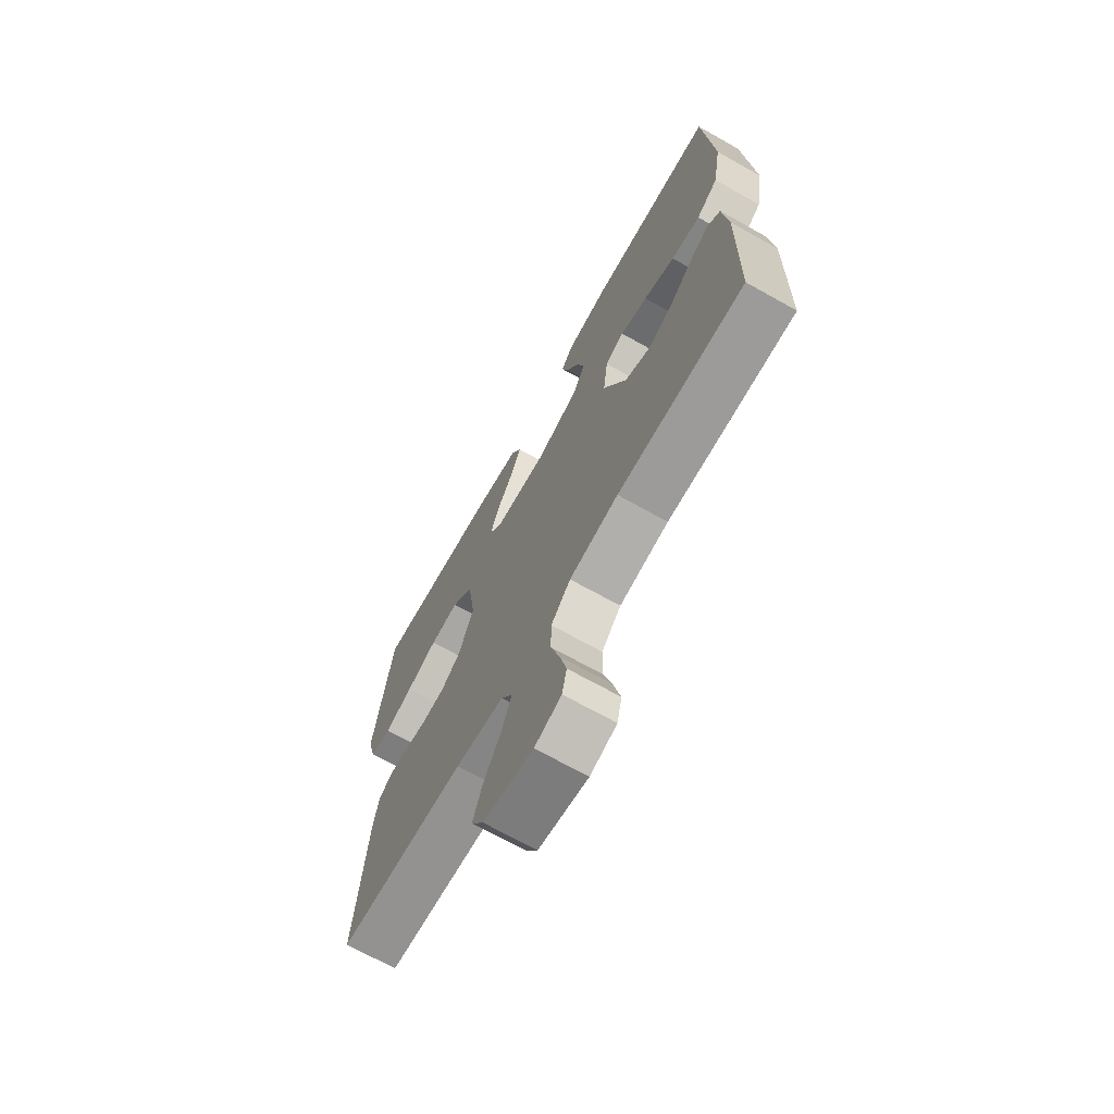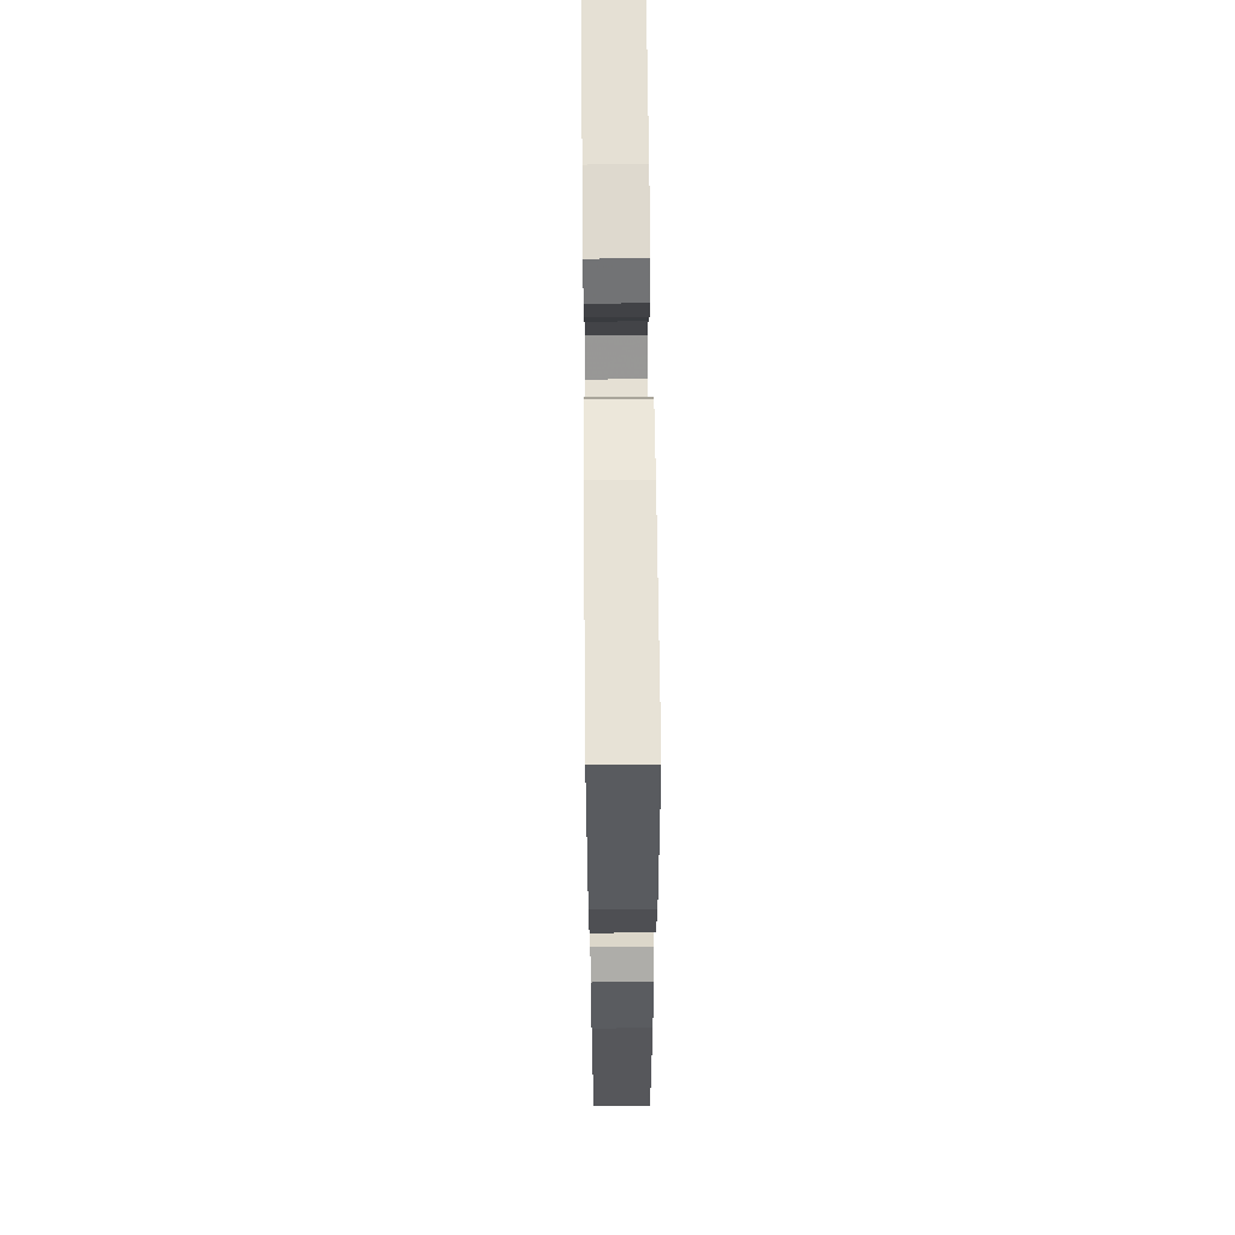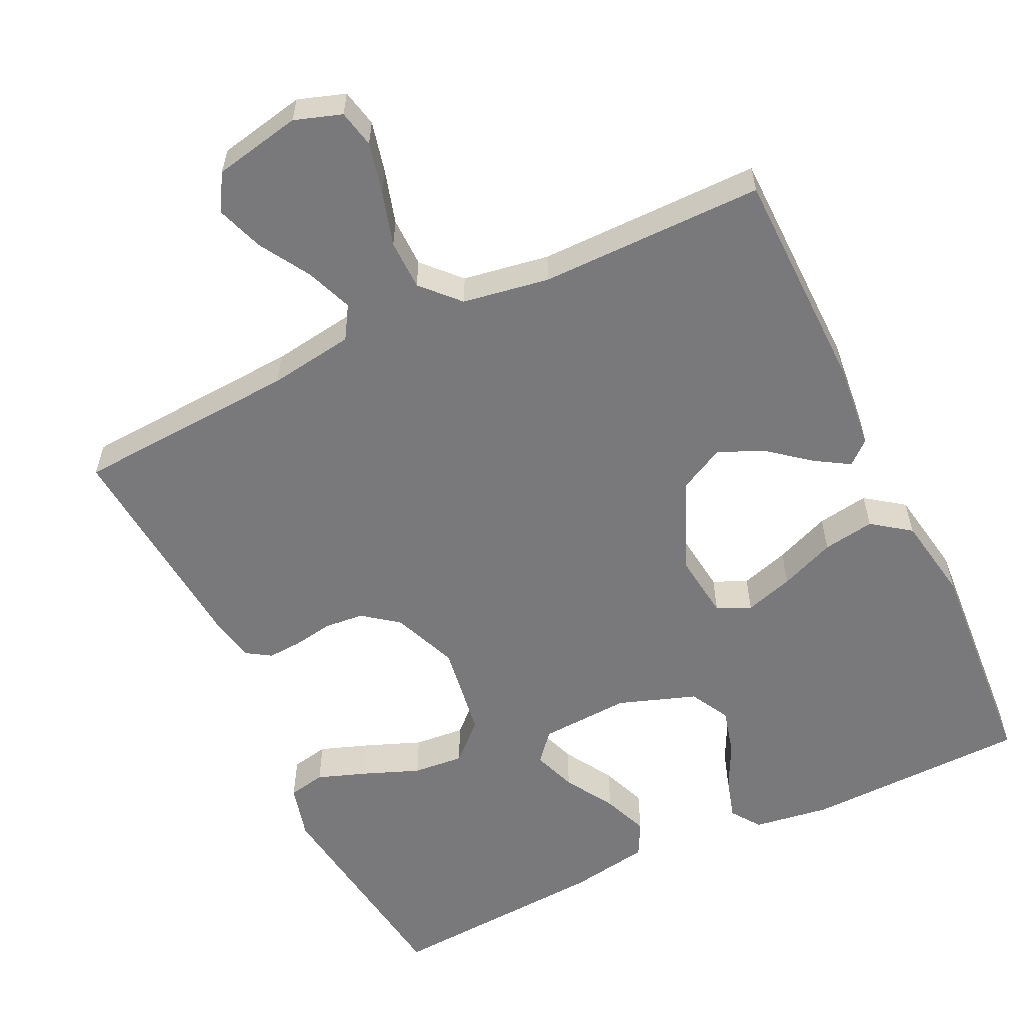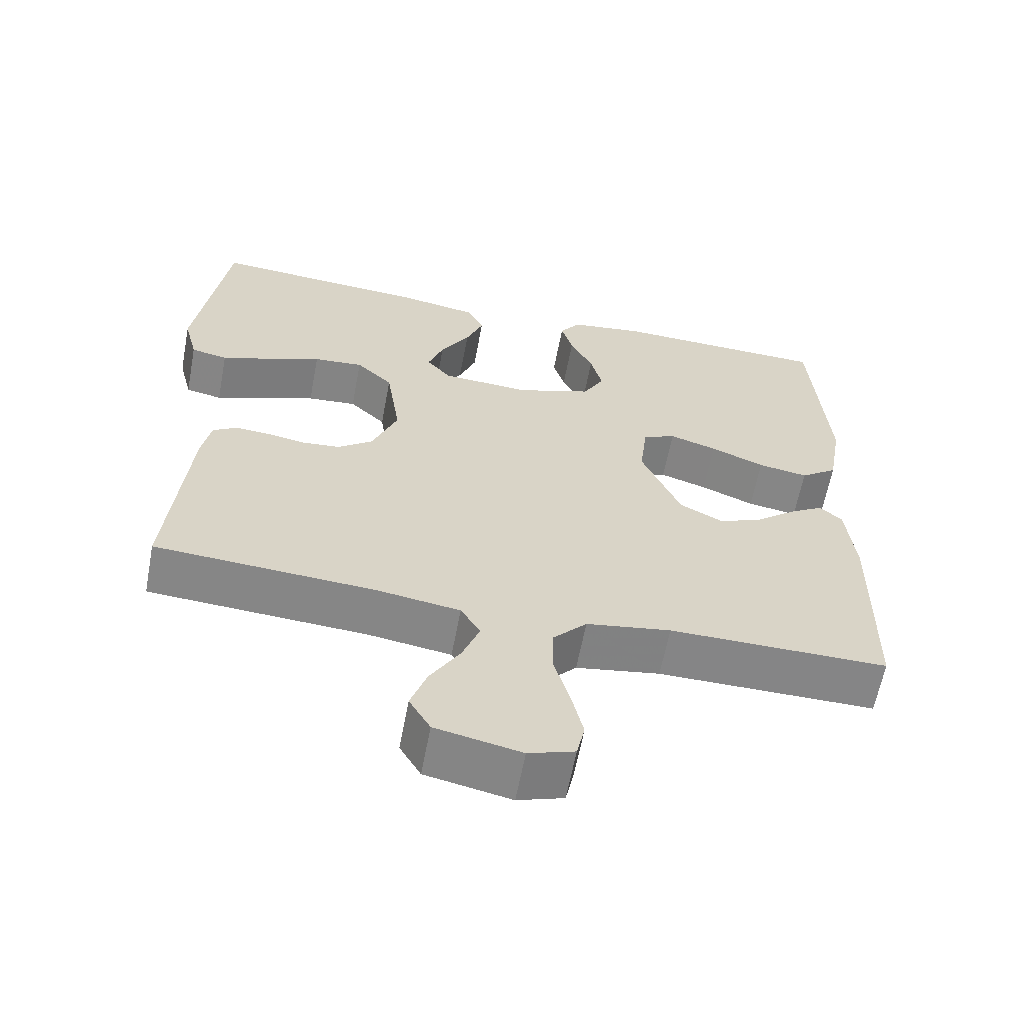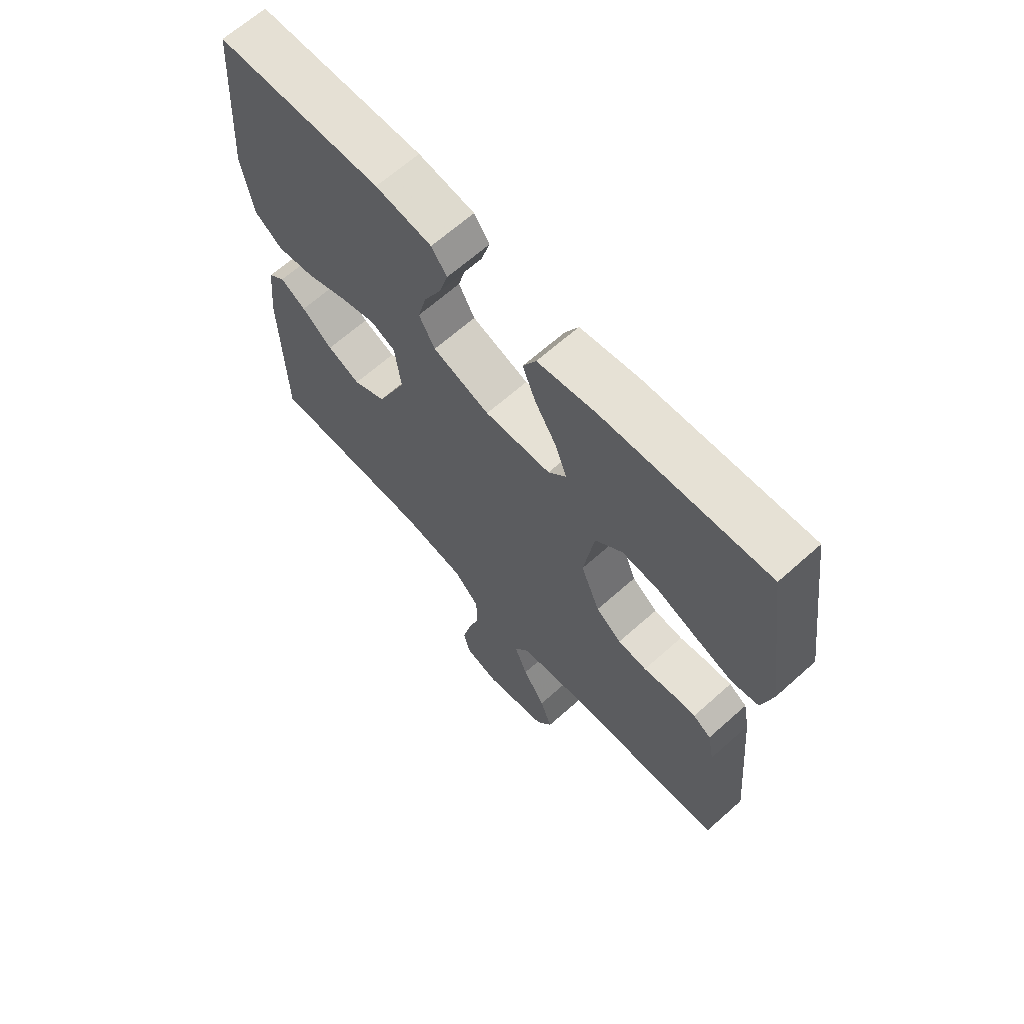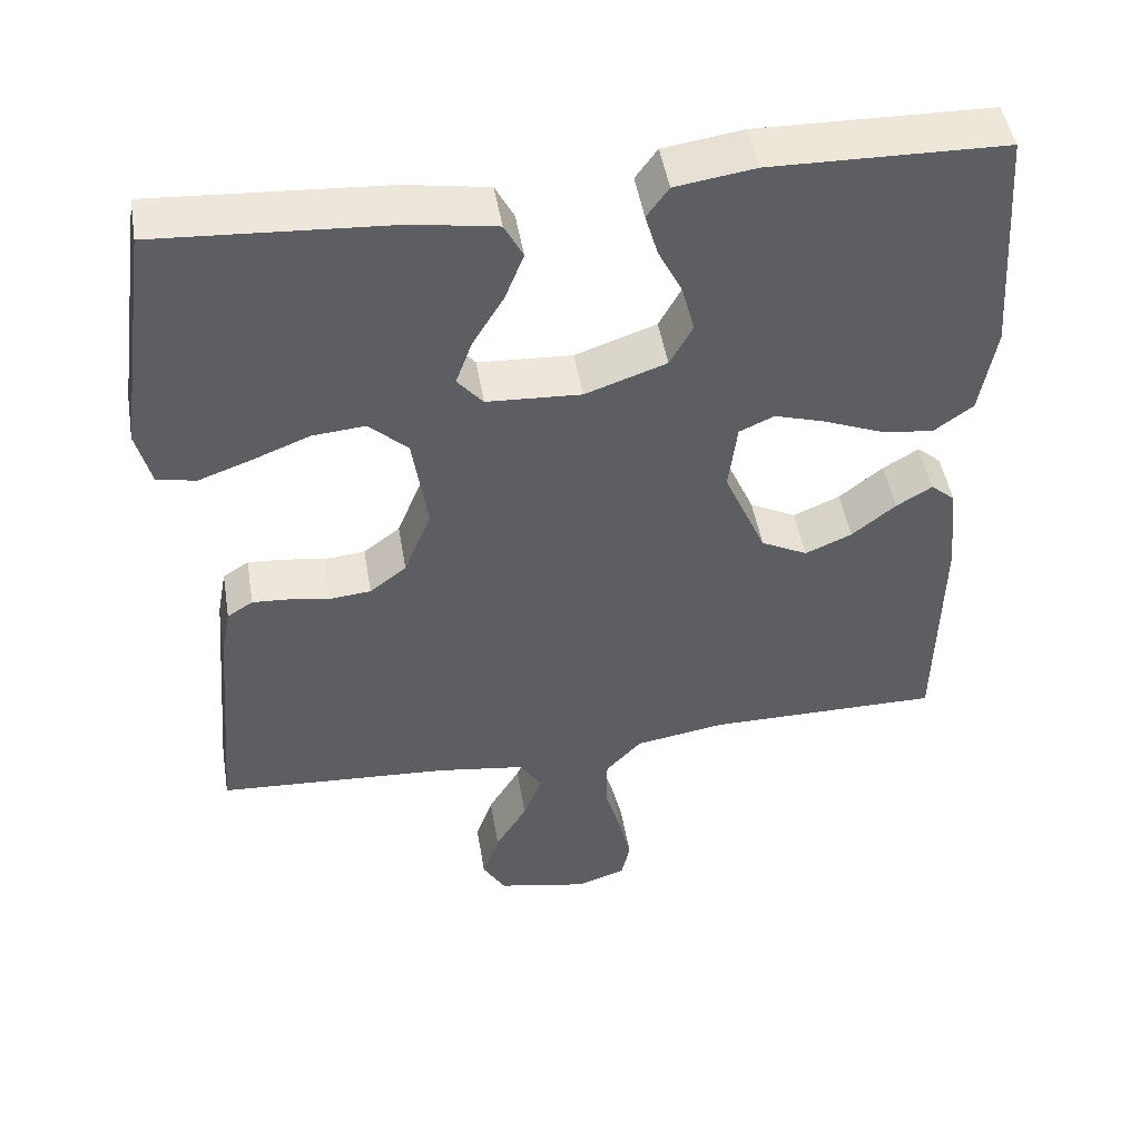
<metadata>
{"format":"obj","ext":"obj","renderer":"f3d","projection":"perspective","resolution":1024,"background":"white","views":[{"elev":-69.8,"azim":-119.3,"up":"+Z"},{"elev":61.9,"azim":-90.6,"up":"+Z"},{"elev":-57.9,"azim":-154.5,"up":"+Y"},{"elev":-61.9,"azim":169.3,"up":"+Z"},{"elev":65.8,"azim":48.1,"up":"+Z"},{"elev":48.1,"azim":170.5,"up":"+Z"}]}
</metadata>
<code>
v 0.5 0.07 0.5
v 0.542 0.07 0.2
v 0.523 0.07 0.126
v 0.473 0.07 0.116
v 0.406 0.07 0.14
v 0.332 0.07 0.169
v 0.264 0.07 0.175
v 0.214 0.07 0.128
v 0.195 0.07 0
v 0.23 0.07 -0.087
v 0.277 0.07 -0.123
v 0.33 0.07 -0.128
v 0.383 0.07 -0.119
v 0.429 0.07 -0.116
v 0.462 0.07 -0.137
v 0.474 0.07 -0.2
v 0.5 0.07 -0.5
v 0.2 0.07 -0.519
v 0.086 0.07 -0.536
v 0.059 0.07 -0.58
v 0.083 0.07 -0.642
v 0.124 0.07 -0.71
v 0.146 0.07 -0.773
v 0.117 0.07 -0.822
v 0 0.07 -0.846
v -0.063 0.07 -0.825
v -0.074 0.07 -0.775
v -0.058 0.07 -0.707
v -0.037 0.07 -0.634
v -0.038 0.07 -0.567
v -0.084 0.07 -0.518
v -0.2 0.07 -0.499
v -0.5 0.07 -0.5
v -0.505 0.07 -0.2
v -0.493 0.07 -0.083
v -0.462 0.07 -0.056
v -0.416 0.07 -0.084
v -0.36 0.07 -0.129
v -0.3 0.07 -0.155
v -0.24 0.07 -0.124
v -0.186 0.07 0
v -0.197 0.07 0.089
v -0.242 0.07 0.109
v -0.307 0.07 0.089
v -0.381 0.07 0.059
v -0.45 0.07 0.048
v -0.501 0.07 0.085
v -0.521 0.07 0.2
v -0.5 0.07 0.5
v -0.2 0.07 0.507
v -0.098 0.07 0.492
v -0.07 0.07 0.453
v -0.086 0.07 0.398
v -0.117 0.07 0.336
v -0.133 0.07 0.274
v -0.104 0.07 0.221
v 0 0.07 0.185
v 0.121 0.07 0.192
v 0.154 0.07 0.231
v 0.133 0.07 0.289
v 0.093 0.07 0.355
v 0.069 0.07 0.416
v 0.093 0.07 0.462
v 0.2 0.07 0.48
v 0.5 0 0.5
v 0.542 0 0.2
v 0.523 0 0.126
v 0.473 0 0.116
v 0.406 0 0.14
v 0.332 0 0.169
v 0.264 0 0.175
v 0.214 0 0.128
v 0.195 0 0
v 0.23 0 -0.087
v 0.277 0 -0.123
v 0.33 0 -0.128
v 0.383 0 -0.119
v 0.429 0 -0.116
v 0.462 0 -0.137
v 0.474 0 -0.2
v 0.5 0 -0.5
v 0.2 0 -0.519
v 0.086 0 -0.536
v 0.059 0 -0.58
v 0.083 0 -0.642
v 0.124 0 -0.71
v 0.146 0 -0.773
v 0.117 0 -0.822
v 0 0 -0.846
v -0.063 0 -0.825
v -0.074 0 -0.775
v -0.058 0 -0.707
v -0.037 0 -0.634
v -0.038 0 -0.567
v -0.084 0 -0.518
v -0.2 0 -0.499
v -0.5 0 -0.5
v -0.505 0 -0.2
v -0.493 0 -0.083
v -0.462 0 -0.056
v -0.416 0 -0.084
v -0.36 0 -0.129
v -0.3 0 -0.155
v -0.24 0 -0.124
v -0.186 0 0
v -0.197 0 0.089
v -0.242 0 0.109
v -0.307 0 0.089
v -0.381 0 0.059
v -0.45 0 0.048
v -0.501 0 0.085
v -0.521 0 0.2
v -0.5 0 0.5
v -0.2 0 0.507
v -0.098 0 0.492
v -0.07 0 0.453
v -0.086 0 0.398
v -0.117 0 0.336
v -0.133 0 0.274
v -0.104 0 0.221
v 0 0 0.185
v 0.121 0 0.192
v 0.154 0 0.231
v 0.133 0 0.289
v 0.093 0 0.355
v 0.069 0 0.416
v 0.093 0 0.462
v 0.2 0 0.48
f 60 61 62 63
f 59 60 63 64
f 51 52 53 54
f 51 54 55
f 50 51 55
f 49 50 55
f 48 49 55 56
f 44 45 46 47
f 43 44 47 48
f 35 36 37 38
f 35 38 39
f 32 33 34 35
f 31 32 35 39
f 30 31 39 40
f 26 27 28 29
f 24 25 26 29
f 24 29 30
f 21 22 23 24
f 20 21 24 30
f 19 20 30 40
f 15 16 17 18
f 12 13 14 15
f 12 15 18 19
f 3 4 5 6
f 1 2 3 6
f 59 64 1 6
f 58 59 6 7
f 57 58 7 8
f 43 48 56 57
f 42 43 57 8
f 41 42 8 9
f 40 41 9 10
f 11 12 19 40
f 10 11 40
f 127 126 125 124
f 128 127 124 123
f 118 117 116 115
f 119 118 115
f 119 115 114
f 119 114 113
f 120 119 113 112
f 111 110 109 108
f 112 111 108 107
f 102 101 100 99
f 103 102 99
f 99 98 97 96
f 103 99 96 95
f 104 103 95 94
f 93 92 91 90
f 93 90 89 88
f 94 93 88
f 88 87 86 85
f 94 88 85 84
f 104 94 84 83
f 82 81 80 79
f 79 78 77 76
f 83 82 79 76
f 70 69 68 67
f 70 67 66 65
f 70 65 128 123
f 71 70 123 122
f 72 71 122 121
f 121 120 112 107
f 72 121 107 106
f 73 72 106 105
f 74 73 105 104
f 104 83 76 75
f 104 75 74
f 1 65 66 2
f 2 66 67 3
f 3 67 68 4
f 4 68 69 5
f 5 69 70 6
f 6 70 71 7
f 7 71 72 8
f 8 72 73 9
f 9 73 74 10
f 10 74 75 11
f 11 75 76 12
f 12 76 77 13
f 13 77 78 14
f 14 78 79 15
f 15 79 80 16
f 16 80 81 17
f 17 81 82 18
f 18 82 83 19
f 19 83 84 20
f 20 84 85 21
f 21 85 86 22
f 22 86 87 23
f 23 87 88 24
f 24 88 89 25
f 25 89 90 26
f 26 90 91 27
f 27 91 92 28
f 28 92 93 29
f 29 93 94 30
f 30 94 95 31
f 31 95 96 32
f 32 96 97 33
f 33 97 98 34
f 34 98 99 35
f 35 99 100 36
f 36 100 101 37
f 37 101 102 38
f 38 102 103 39
f 39 103 104 40
f 40 104 105 41
f 41 105 106 42
f 42 106 107 43
f 43 107 108 44
f 44 108 109 45
f 45 109 110 46
f 46 110 111 47
f 47 111 112 48
f 48 112 113 49
f 49 113 114 50
f 50 114 115 51
f 51 115 116 52
f 52 116 117 53
f 53 117 118 54
f 54 118 119 55
f 55 119 120 56
f 56 120 121 57
f 57 121 122 58
f 58 122 123 59
f 59 123 124 60
f 60 124 125 61
f 61 125 126 62
f 62 126 127 63
f 63 127 128 64
f 64 128 65 1

</code>
